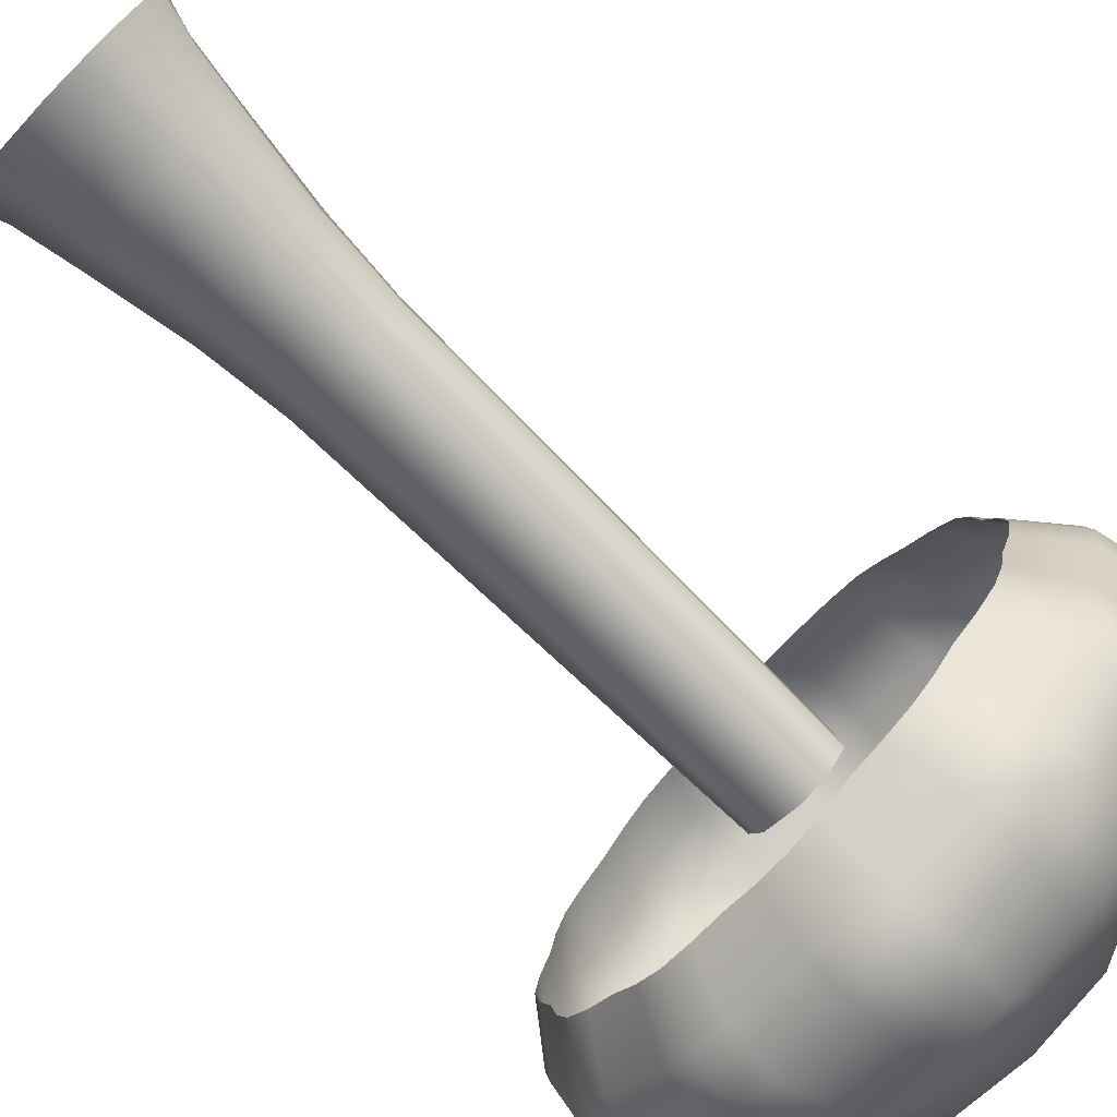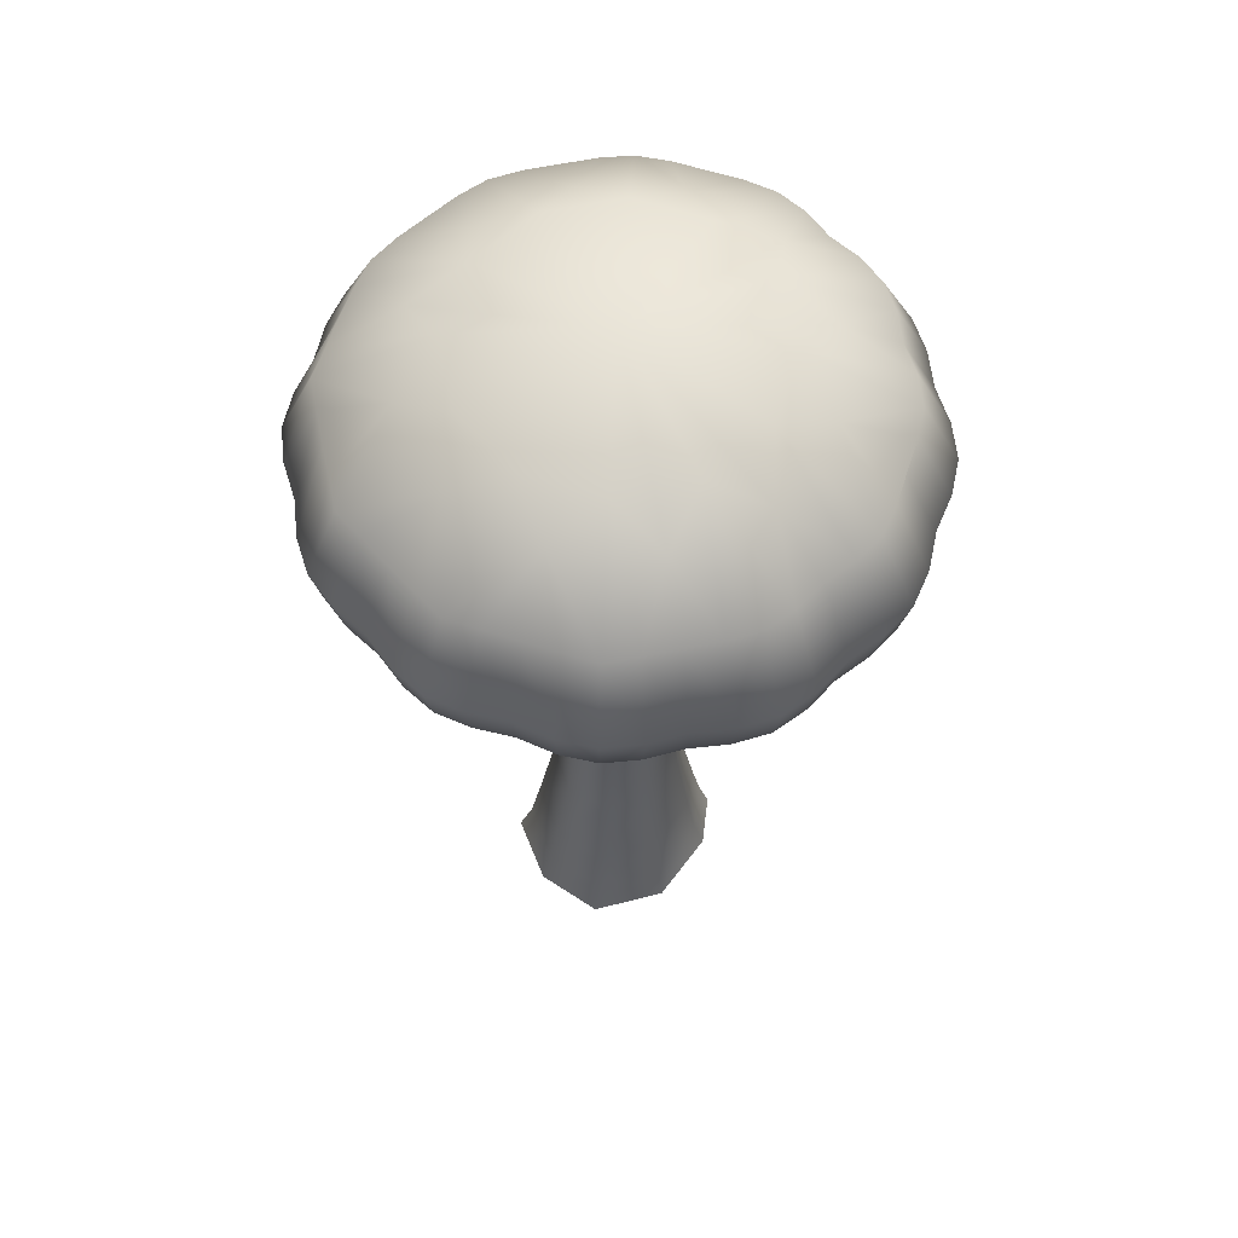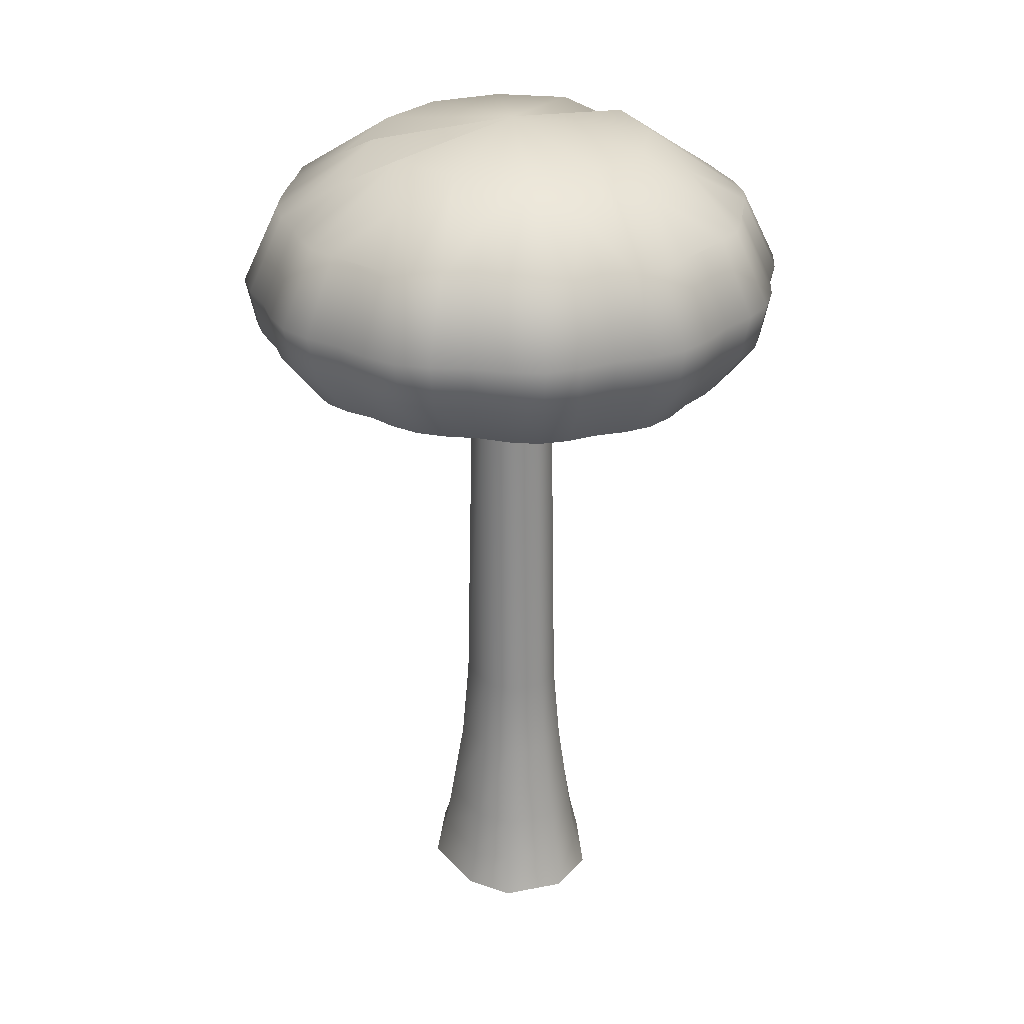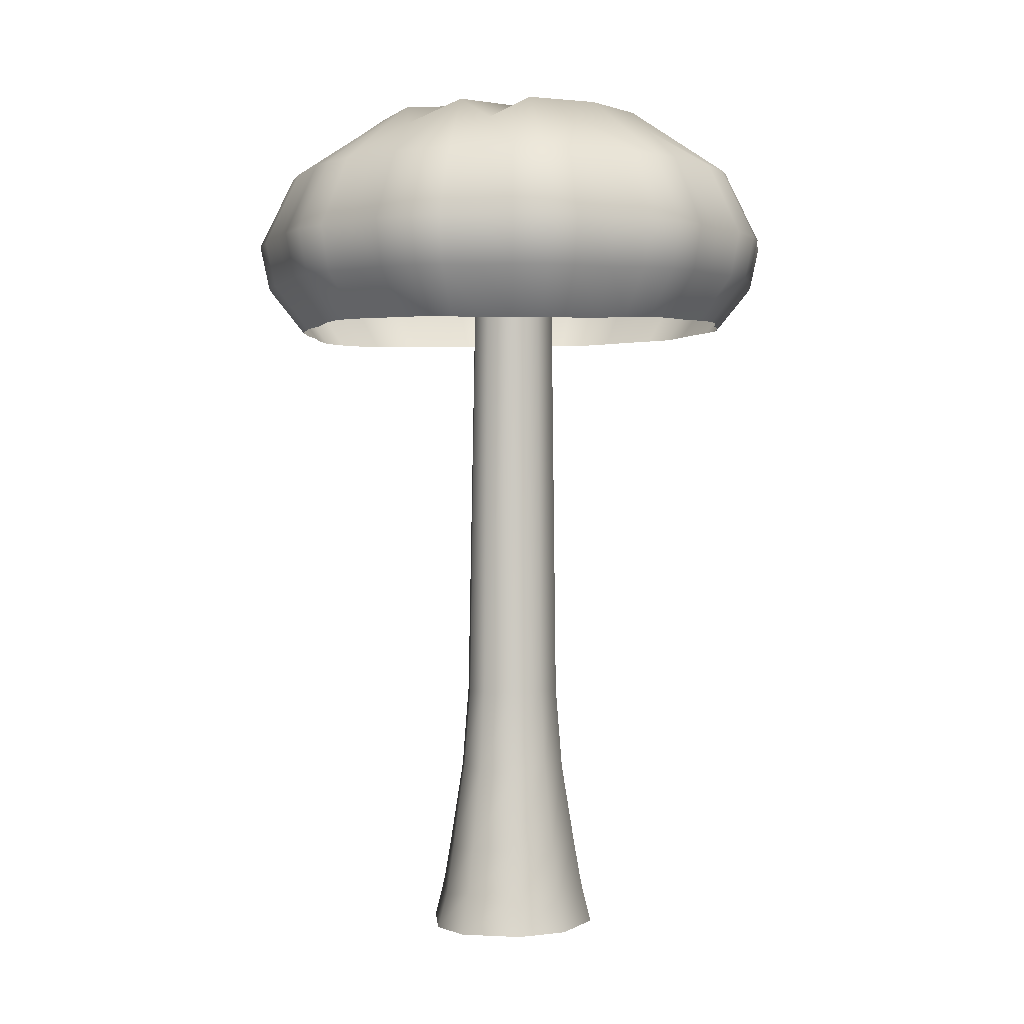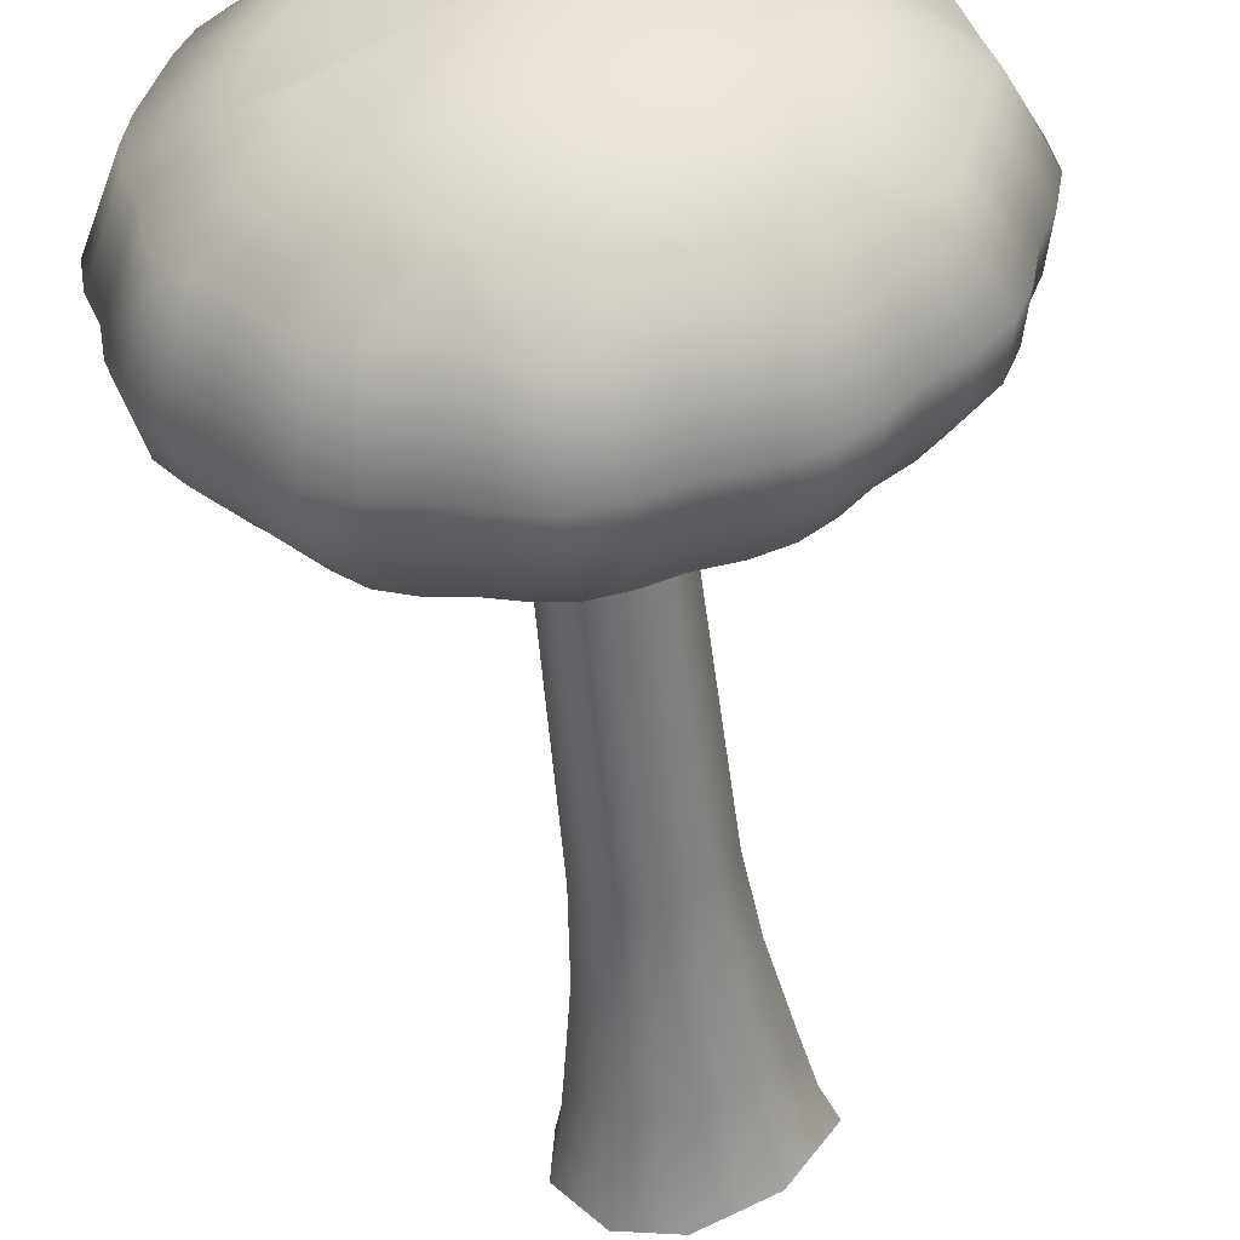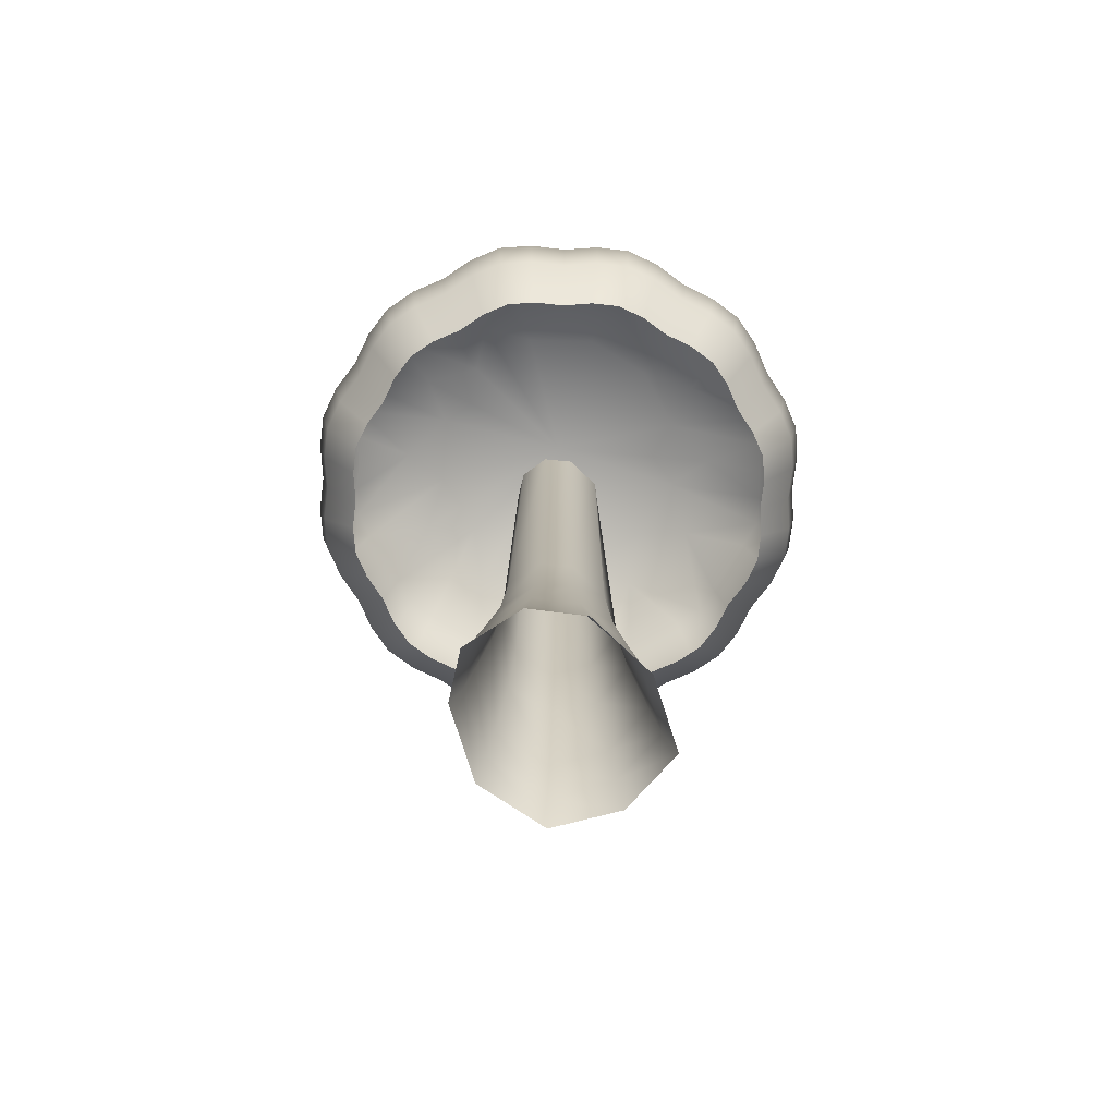
<metadata>
{"format":"obj","ext":"obj","renderer":"f3d","projection":"perspective","resolution":1024,"background":"white","views":[{"elev":-78.8,"azim":45.7,"up":"+Z"},{"elev":60.6,"azim":3.1,"up":"+Y"},{"elev":28.0,"azim":113.6,"up":"+Y"},{"elev":-0.2,"azim":142.6,"up":"+Y"},{"elev":-51.3,"azim":-174.2,"up":"+Z"},{"elev":-73.0,"azim":163.6,"up":"+Y"}]}
</metadata>
<code>
o Tree_Thick_Single_Tree_Single_Asteroid_Asteroid_highpoly_Icosphere.005
v 55.91 -0.109 0.3128
v 52.55 -0.1094 -1.24
v 53.94 -0.109 -1.971
v 51.66 -0.1089 0.07456
v 55.02 -0.1094 1.667
v 53.52 -0.1089 2.152
v 52.28 -0.1094 1.403
v 55.1 -0.1094 -1.787
v 55.98 -0.1094 -0.756
v 55.74 0.7898 -0.6688
v 54.97 0.7898 -1.578
v 52.48 0.7898 1.236
v 53.58 0.6353 1.894
v 54.9 0.7898 1.469
v 51.94 0.6353 0.06222
v 53.95 0.6353 -1.742
v 52.72 0.7898 -1.096
v 55.26 3.585 -0.4896
v 55.08 5.429 0.1628
v 53.18 5.429 -0.7053
v 53.97 5.429 -1.122
v 52.69 5.429 0.0288
v 54.57 5.429 0.9303
v 53.74 5.429 1.197
v 53.03 5.429 0.7816
v 54.62 5.429 -1.013
v 57.54 15.9 4.741
v 57.07 17.55 4.125
v 56.55 17.53 4.545
v 56.95 15.89 5.224
v 48.49 15.99 -2.27
v 49.18 17.55 -1.979
v 49.41 17.53 -2.6
v 48.75 15.97 -2.982
v 51.65 15.98 -5.443
v 51.94 17.55 -4.747
v 52.63 17.53 -4.865
v 52.44 15.97 -5.577
v 53.19 15.98 -5.854
v 53.28 17.55 -5.106
v 53.94 17.53 -5.215
v 53.94 15.97 -5.979
v 49.24 15.98 -3.568
v 49.83 17.55 -3.111
v 50.37 17.53 -3.557
v 49.85 15.97 -4.079
v 50.36 15.98 -4.694
v 50.81 17.55 -4.093
v 51.32 17.53 -4.514
v 50.94 15.97 -5.176
v 58.66 15.91 3.609
v 58.05 17.55 3.144
v 57.51 17.53 3.588
v 58.05 15.9 4.122
v 59.41 15.94 2.31
v 58.7 17.55 2.012
v 58.47 17.53 2.631
v 59.14 15.92 3.019
v 59.81 15.96 0.7665
v 59.06 17.55 0.6703
v 58.82 17.53 1.323
v 59.54 15.95 1.515
v 59.82 15.97 -0.7336
v 59.06 17.55 -0.6377
v 59.17 17.53 0.01547
v 59.94 15.96 0.01471
v 59.4 15.98 -2.271
v 58.7 17.55 -1.979
v 58.82 17.53 -1.292
v 59.53 15.97 -1.484
v 58.65 15.98 -3.569
v 58.05 17.55 -3.112
v 58.47 17.53 -2.6
v 59.13 15.97 -2.982
v 57.52 15.98 -4.694
v 57.07 17.55 -4.093
v 57.51 17.53 -3.557
v 58.03 15.97 -4.079
v 56.23 15.98 -5.443
v 55.93 17.55 -4.747
v 56.55 17.53 -4.514
v 56.94 15.97 -5.176
v 54.69 15.98 -5.854
v 54.59 17.55 -5.106
v 55.25 17.53 -4.865
v 55.44 15.97 -5.577
v 52.41 19.03 2.656
v 52.94 18.42 3.74
v 53.94 19.03 3.064
v 53.94 19.44 0.01435
v 52.41 19.03 -2.627
v 51.21 18.42 -2.713
v 51.3 19.03 -1.511
v 53.94 19.03 -3.036
v 52.94 18.42 -3.711
v 51.3 19.03 1.539
v 51.21 18.42 2.741
v 56.58 19.03 1.539
v 57.66 18.42 1.013
v 56.99 19.03 0.01435
v 58.6 13.96 -1.235
v 58.83 13.97 -0.6093
v 50.89 19.03 0.01436
v 50.21 18.42 1.013
v 58.27 13.92 -2.484
v 58.49 13.94 -1.892
v 54.56 13.94 -4.879
v 55.19 13.89 -4.648
v 58.94 13.98 0.01447
v 55.46 19.03 -2.627
v 54.94 18.42 -3.711
v 58.6 13.95 1.264
v 58.5 13.94 1.926
v 53.94 13.96 -4.983
v 57.86 13.9 3.001
v 57.35 13.88 3.428
v 55.85 13.87 -4.536
v 56.44 13.87 -4.313
v 58.83 13.97 0.6403
v 56.93 13.88 -3.911
v 57.35 13.88 -3.399
v 58.27 13.91 2.513
v 57.86 13.9 -2.973
v 56.67 18.42 -2.713
v 56.58 19.03 -1.511
v 57.66 18.42 -0.9838
v 50.21 18.42 -0.9838
v 54.94 18.42 3.74
v 55.46 19.03 2.656
v 56.67 18.42 2.741
v 49.39 14.05 1.922
v 48.49 16.03 2.298
v 48.36 16.02 1.51
v 49.28 14.05 1.264
v 49.61 14.04 2.513
v 48.76 16.02 3.006
v 55.84 13.87 4.564
v 56.23 15.9 5.491
v 55.44 15.9 5.626
v 55.19 13.88 4.677
v 56.44 13.86 4.342
v 55.93 17.55 4.778
v 50.95 14.06 -3.911
v 51.44 14.05 -4.313
v 50.53 14.06 -3.399
v 50.02 14.07 -2.972
v 49.61 14.06 -2.484
v 50.02 14.04 3.002
v 49.24 16.02 3.593
v 50.53 14.03 3.428
v 49.85 16 4.103
v 50.95 14.03 3.946
v 50.36 16 4.724
v 51.44 14.02 4.342
v 50.94 15.98 5.205
v 53.31 13.99 -4.879
v 52.69 14.01 -4.648
v 52.03 14.02 -4.536
v 52.04 14.01 4.56
v 51.66 15.97 5.472
v 52.69 13.99 4.677
v 52.44 15.96 5.612
v 53.32 13.97 4.919
v 53.19 15.95 5.9
v 53.94 13.95 5.012
v 53.94 15.93 6.021
v 49.39 14.07 -1.891
v 49.28 14.06 -1.235
v 48.35 15.99 -1.483
v 49.05 14.06 -0.6114
v 48.08 16 -0.7356
v 48.94 14.05 0.01447
v 47.95 16.01 0.01477
v 54.57 13.92 4.902
v 54.69 15.92 5.896
v 56.93 13.87 3.941
v 49.04 14.05 0.6385
v 48.08 16.02 0.7612
v 48.82 17.56 0.6682
v 48.64 17.57 0.01547
v 54.59 17.55 5.137
v 53.94 17.57 5.317
v 48.82 17.56 -0.6396
v 48.99 17.57 -1.31
v 53.29 17.55 5.139
v 52.61 17.57 4.961
v 51.95 17.55 4.778
v 51.29 17.57 4.606
v 50.81 17.55 4.125
v 50.32 17.57 3.636
v 49.83 17.56 3.143
v 49.35 17.57 2.666
v 55.26 17.57 4.961
v 49.18 17.56 2.011
v 48.99 17.57 1.341
v 55.68 0.6498 0.2724
v 55.11 5.429 -0.4329
v 59.22 14.93 2.229
v 51.74 14.99 5.28
v 58.96 14.91 2.911
v 53.94 14.97 -5.771
v 58.95 14.94 -2.878
v 56.15 14.88 5.291
v 48.93 15.02 -2.878
v 57.89 14.92 -3.937
v 48.54 15.03 -1.431
v 59.61 14.97 0.7397
v 50.48 15.02 4.563
v 50.48 15.02 -4.53
v 57.4 14.92 -4.53
v 49.99 15.02 -3.937
v 52.49 14.99 -5.383
v 53.94 14.94 5.806
v 55.39 14.88 5.422
v 48.68 15.04 2.221
v 57.9 14.88 3.973
v 56.15 14.92 -5.253
v 48.28 15.04 -0.7099
v 59.61 14.97 -0.7077
v 49.99 15.02 3.964
v 55.39 14.93 -5.383
v 53.22 14.96 5.694
v 54.66 14.96 -5.651
v 59.34 14.96 -1.432
v 48.55 15.04 1.459
v 58.48 14.94 -3.444
v 58.49 14.9 3.478
v 53.22 14.99 -5.651
v 48.16 15.03 0.01459
v 51.73 15 -5.253
v 49.4 15.03 3.471
v 59.73 14.97 0.01456
v 48.67 15.03 -2.192
v 56.83 14.92 -4.996
v 52.49 14.97 5.415
v 48.28 15.04 0.736
v 49.4 15.03 -3.443
v 57.41 14.88 4.569
v 59.34 14.95 1.462
v 48.93 15.04 2.904
v 51.05 15.02 -4.996
v 59.21 14.96 -2.192
v 56.84 14.87 5.034
v 51.05 15 5.025
v 54.67 14.92 5.683
v 55.51 1.751 0.241
v 52.85 1.79 -0.9841
v 54.7 3.585 -1.149
v 52.9 3.585 0.8906
v 53.7 3.718 1.365
v 54.65 3.585 1.059
v 53.96 1.738 -1.564
v 52.16 1.738 0.05265
v 54.8 1.79 1.314
v 52.51 3.718 0.03682
v 53.97 3.718 -1.271
v 53.63 1.738 1.695
v 52.64 1.79 1.106
v 53.07 3.585 -0.7991
v 55.22 3.728 0.1891
v 54.87 1.79 -1.416
v 55.56 1.79 -0.6013
v 54.87 14.6 0.2334
v 53.19 14.6 -0.5607
v 53.91 14.6 -0.9369
v 52.93 14.6 0.02417
v 54.5 14.6 0.7553
v 53.75 14.6 0.9966
v 53.17 14.6 0.6406
v 54.51 14.6 -0.8238
v 54.9 14.6 -0.3048
f 259 255 22 20
f 15 17 2 4
f 10 196 1 9
f 14 13 6 5
f 257 258 12 13
f 261 262 10 11
f 255 259 247 253
f 260 251 254 246
f 251 250 257 254
f 12 15 4 7
f 17 16 3 2
f 11 10 9 8
f 246 254 14 196
f 258 253 15 12
f 250 249 258 257
f 256 248 261 252
f 250 251 23 24
f 18 248 26 197
f 255 249 25 22
f 134 225 236 177
f 27 28 29 30
f 31 32 33 34
f 35 36 37 38
f 39 40 41 42
f 43 44 45 46
f 47 48 49 50
f 51 52 53 54
f 55 56 57 58
f 59 60 61 62
f 63 64 65 66
f 67 68 69 70
f 71 72 73 74
f 75 76 77 78
f 79 80 81 82
f 87 88 89 90
f 91 92 93 90
f 94 95 91 90
f 96 97 87 90
f 98 99 100 90
f 83 84 85 86
f 224 70 63 219
f 103 104 96 90
f 202 74 67 242
f 223 83 86 221
f 70 69 64 63
f 219 63 66 232
f 110 111 94 90
f 74 73 68 67
f 239 62 55 198
f 42 41 84 83
f 201 42 83 223
f 86 85 80 79
f 227 51 54 216
f 217 79 82 234
f 207 59 62 239
f 232 66 59 207
f 242 67 70 224
f 221 86 79 217
f 210 75 78 205
f 66 65 60 59
f 78 77 72 71
f 62 61 56 55
f 234 82 75 210
f 198 55 58 200
f 226 71 74 202
f 205 78 71 226
f 124 110 90 125
f 126 125 90 100
f 127 103 90 93
f 128 129 90 89
f 130 98 90 129
f 200 58 51 227
f 82 81 76 75
f 215 132 133 225
f 240 136 132 215
f 203 138 139 214
f 243 30 138 203
f 58 57 52 51
f 209 47 50 241
f 211 46 47 209
f 30 29 142 138
f 237 43 46 211
f 204 34 43 237
f 46 45 48 47
f 231 149 136 240
f 220 151 149 231
f 208 153 151 220
f 244 155 153 208
f 228 39 42 201
f 212 38 39 228
f 34 33 44 43
f 230 35 38 212
f 241 50 35 230
f 38 37 40 39
f 199 160 155 244
f 235 162 160 199
f 222 164 162 235
f 213 166 164 222
f 233 31 34 204
f 206 169 31 233
f 218 171 169 206
f 229 173 171 218
f 245 175 166 213
f 214 139 175 245
f 238 27 30 243
f 216 54 27 238
f 50 49 36 35
f 236 178 173 229
f 225 133 178 236
f 54 53 28 27
f 178 179 180 173
f 175 181 182 166
f 171 183 184 169
f 164 185 186 162
f 160 187 188 155
f 153 189 190 151
f 149 191 192 136
f 138 142 193 139
f 187 186 185 88
f 188 187 88 87
f 183 180 103 127
f 184 183 127 32
f 32 127 93 33
f 48 45 44 92
f 49 48 92 91
f 40 37 36 95
f 41 40 95 94
f 191 190 189 97
f 192 191 97 96
f 142 29 129 128
f 193 142 128 181
f 181 128 89 182
f 52 57 98 130
f 53 52 130 28
f 28 130 129 29
f 56 61 60 99
f 57 56 99 98
f 76 81 110 124
f 77 76 124 72
f 72 124 125 73
f 179 195 194 104
f 180 179 104 103
f 80 85 84 111
f 81 80 111 110
f 68 73 125 126
f 69 68 126 64
f 104 194 192 96
f 111 84 41 94
f 88 185 182 89
f 92 44 33 93
f 95 36 49 91
f 97 189 188 87
f 99 60 65 100
f 64 126 100 65
f 132 194 195 133
f 136 192 194 132
f 151 190 191 149
f 155 188 189 153
f 162 186 187 160
f 166 182 185 164
f 169 184 32 31
f 173 180 183 171
f 139 193 181 175
f 101 224 219 102
f 105 202 242 106
f 107 223 221 108
f 102 219 232 109
f 112 239 198 113
f 114 201 223 107
f 115 227 216 116
f 117 217 234 118
f 119 207 239 112
f 109 232 207 119
f 106 242 224 101
f 108 221 217 117
f 120 210 205 121
f 118 234 210 120
f 113 198 200 122
f 123 226 202 105
f 121 205 226 123
f 122 200 227 115
f 131 215 225 134
f 135 240 215 131
f 137 203 214 140
f 141 243 203 137
f 143 209 241 144
f 145 211 209 143
f 146 237 211 145
f 147 204 237 146
f 148 231 240 135
f 150 220 231 148
f 152 208 220 150
f 154 244 208 152
f 156 228 201 114
f 157 212 228 156
f 158 230 212 157
f 144 241 230 158
f 159 199 244 154
f 161 235 199 159
f 163 222 235 161
f 165 213 222 163
f 167 233 204 147
f 168 206 233 167
f 170 218 206 168
f 172 229 218 170
f 174 245 213 165
f 140 214 245 174
f 176 238 243 141
f 116 216 238 176
f 177 236 229 172
f 249 250 24 25
f 251 260 19 23
f 260 18 197 19
f 259 256 252 247
f 249 255 253 258
f 247 252 16 17
f 248 18 262 261
f 256 259 20 21
f 248 256 21 26
f 252 261 11 16
f 254 257 13 14
f 253 247 17 15
f 262 246 196 10
f 13 12 7 6
f 16 11 8 3
f 196 14 5 1
f 18 260 246 262
f 197 26 270 271
f 26 21 265 270
f 20 22 266 264
f 22 25 269 266
f 23 19 263 267
f 24 23 267 268
f 21 20 264 265
f 25 24 268 269
f 19 197 271 263
f 133 195 179 178

</code>
